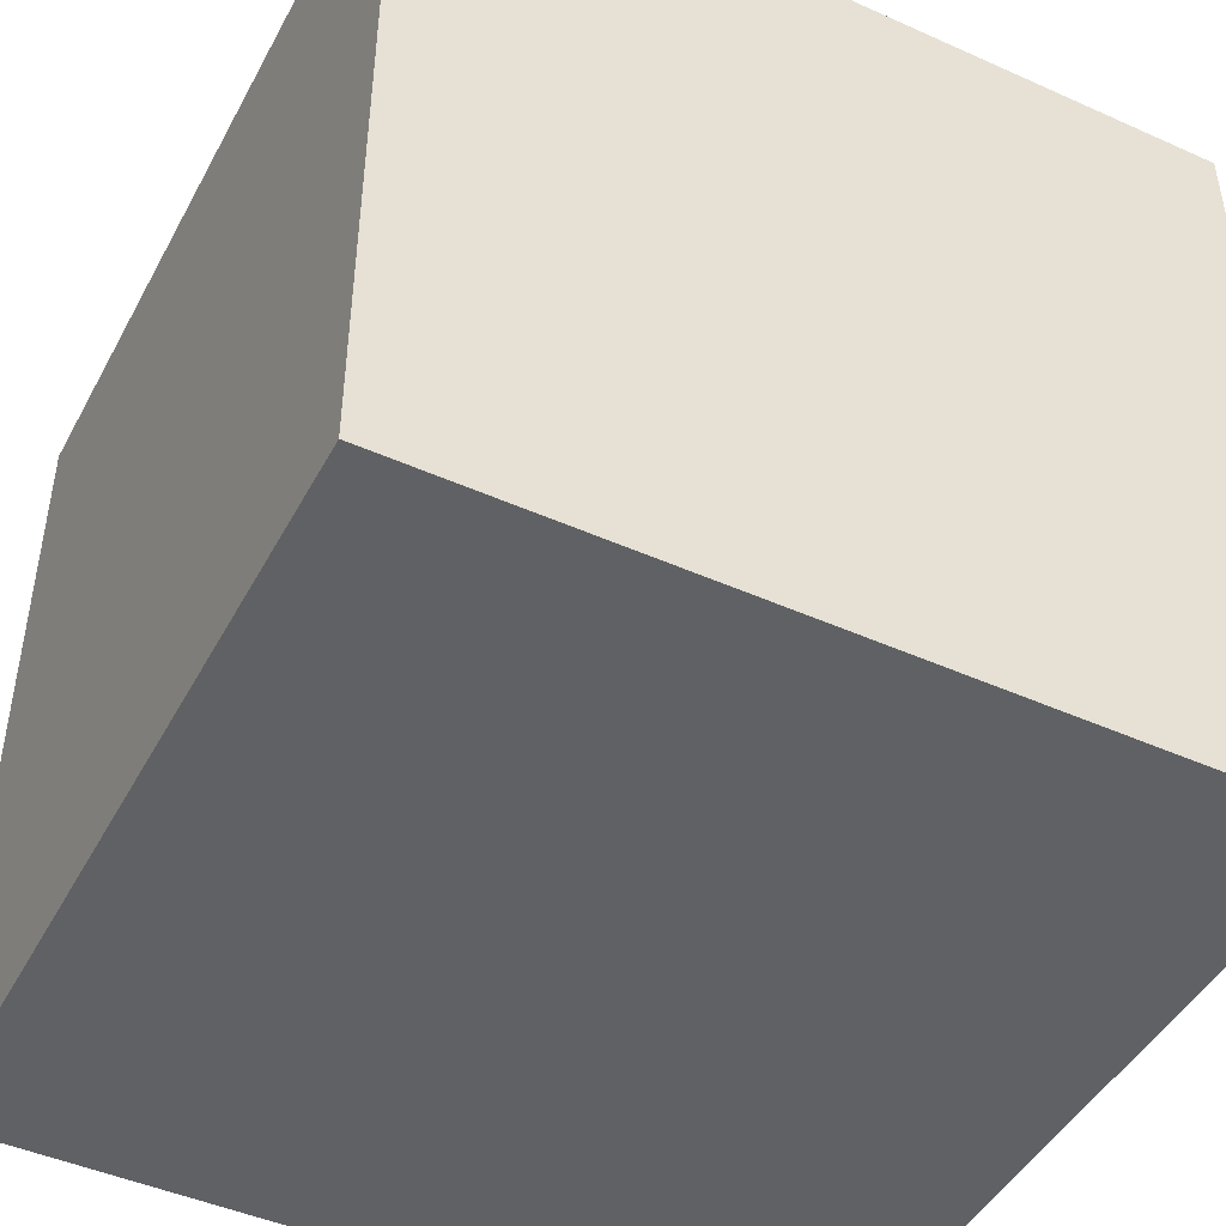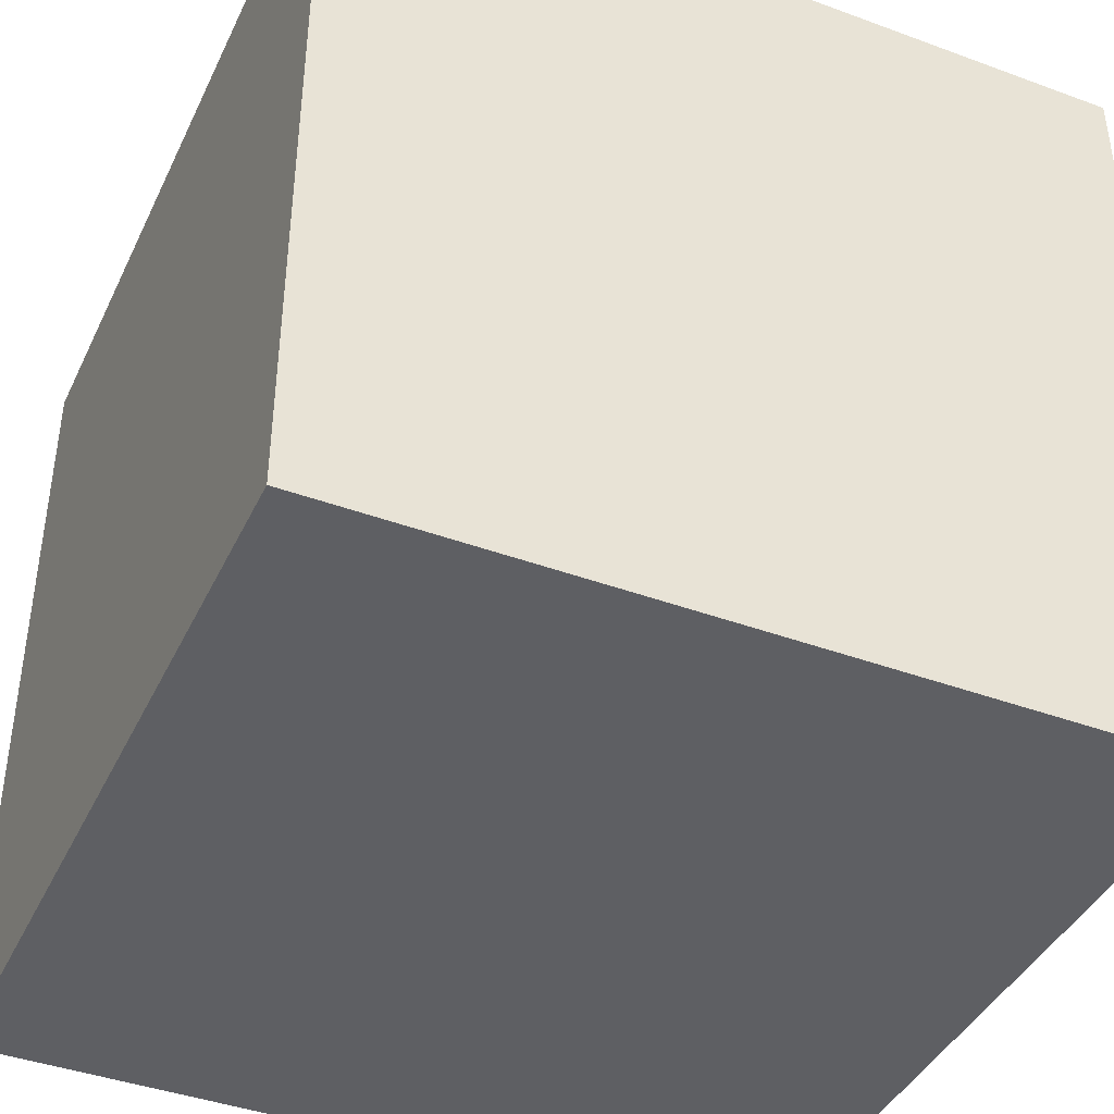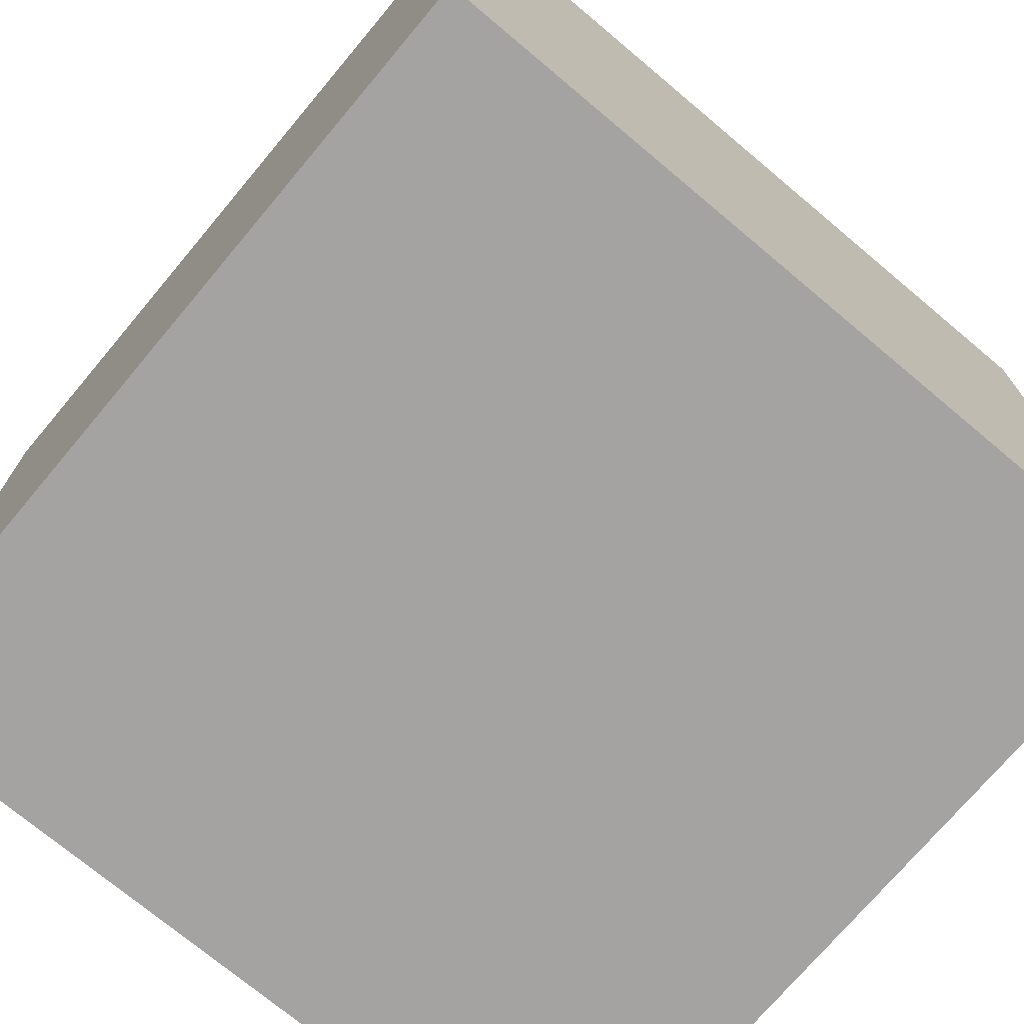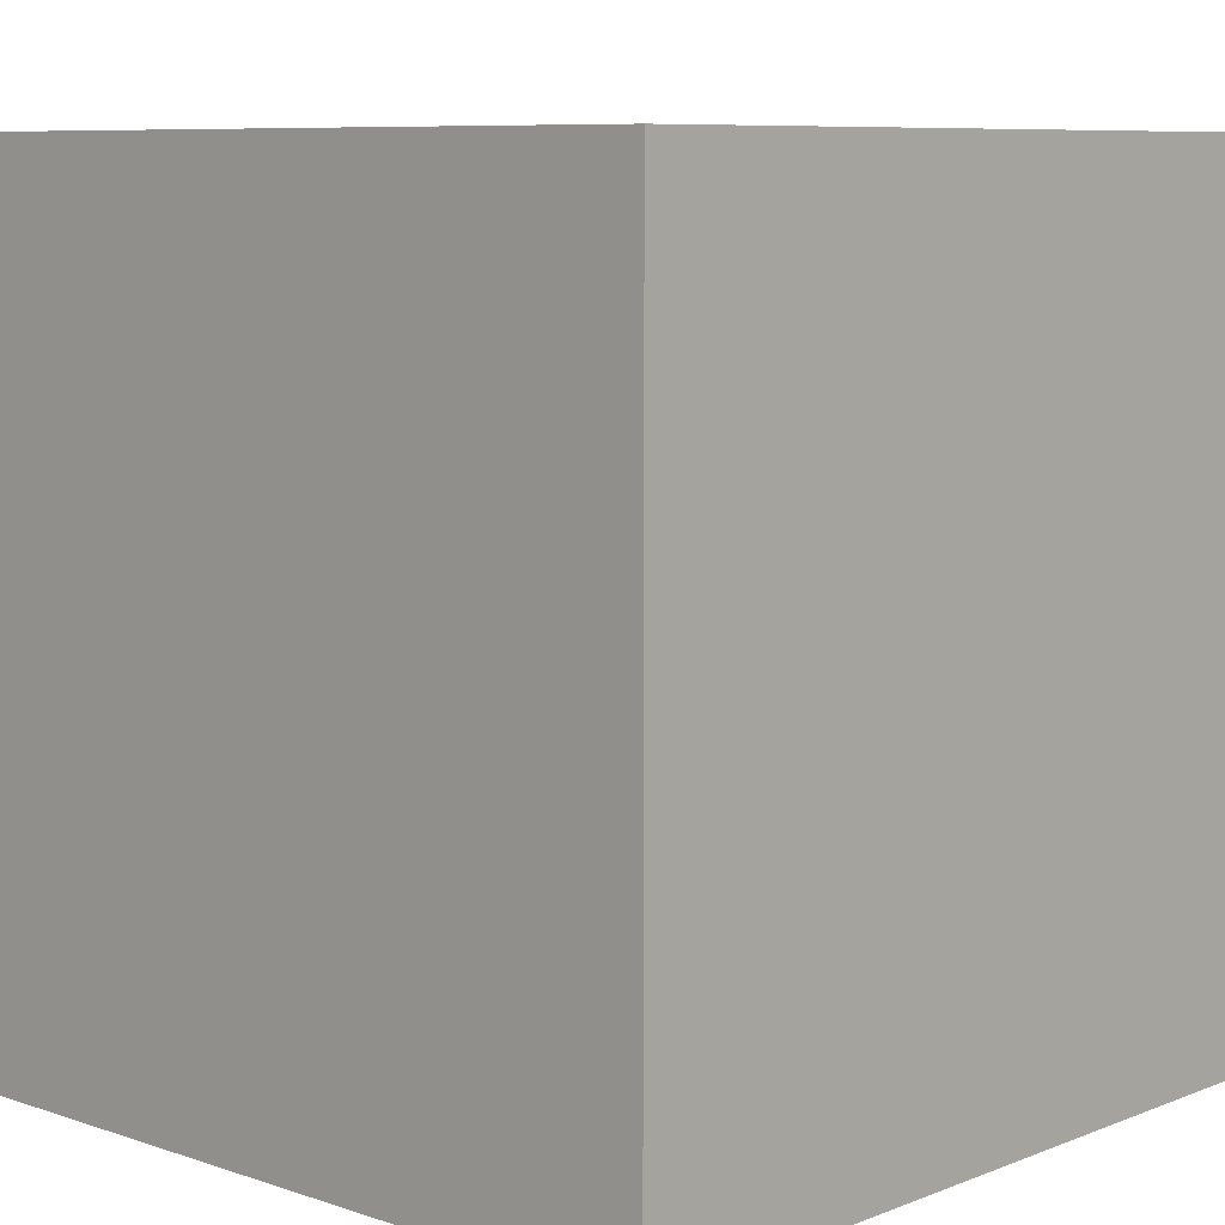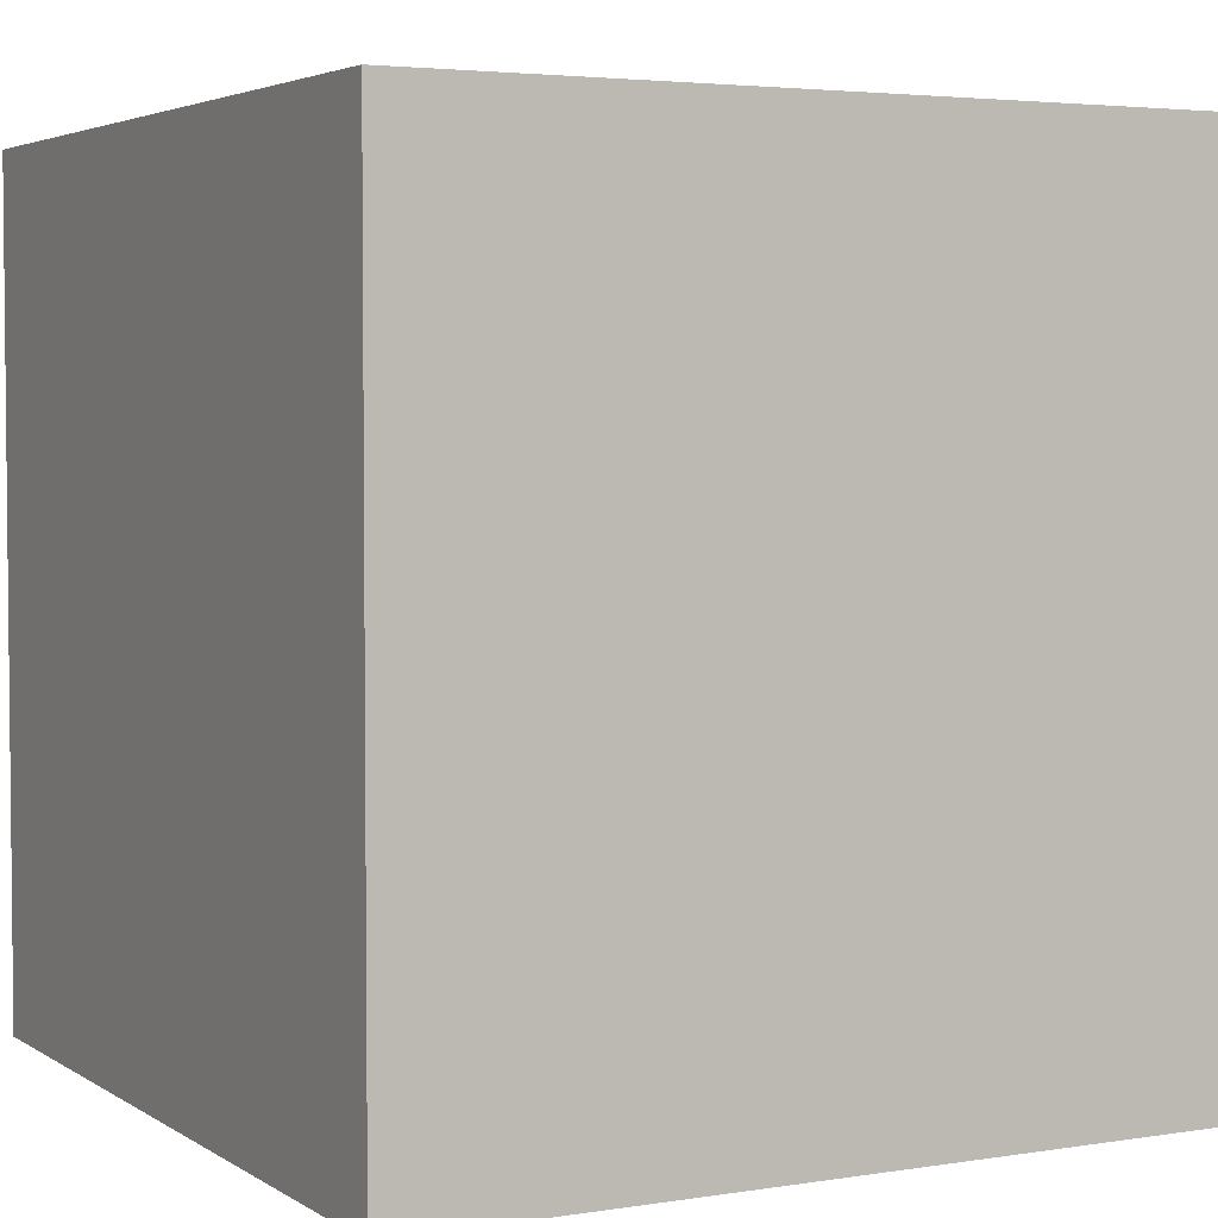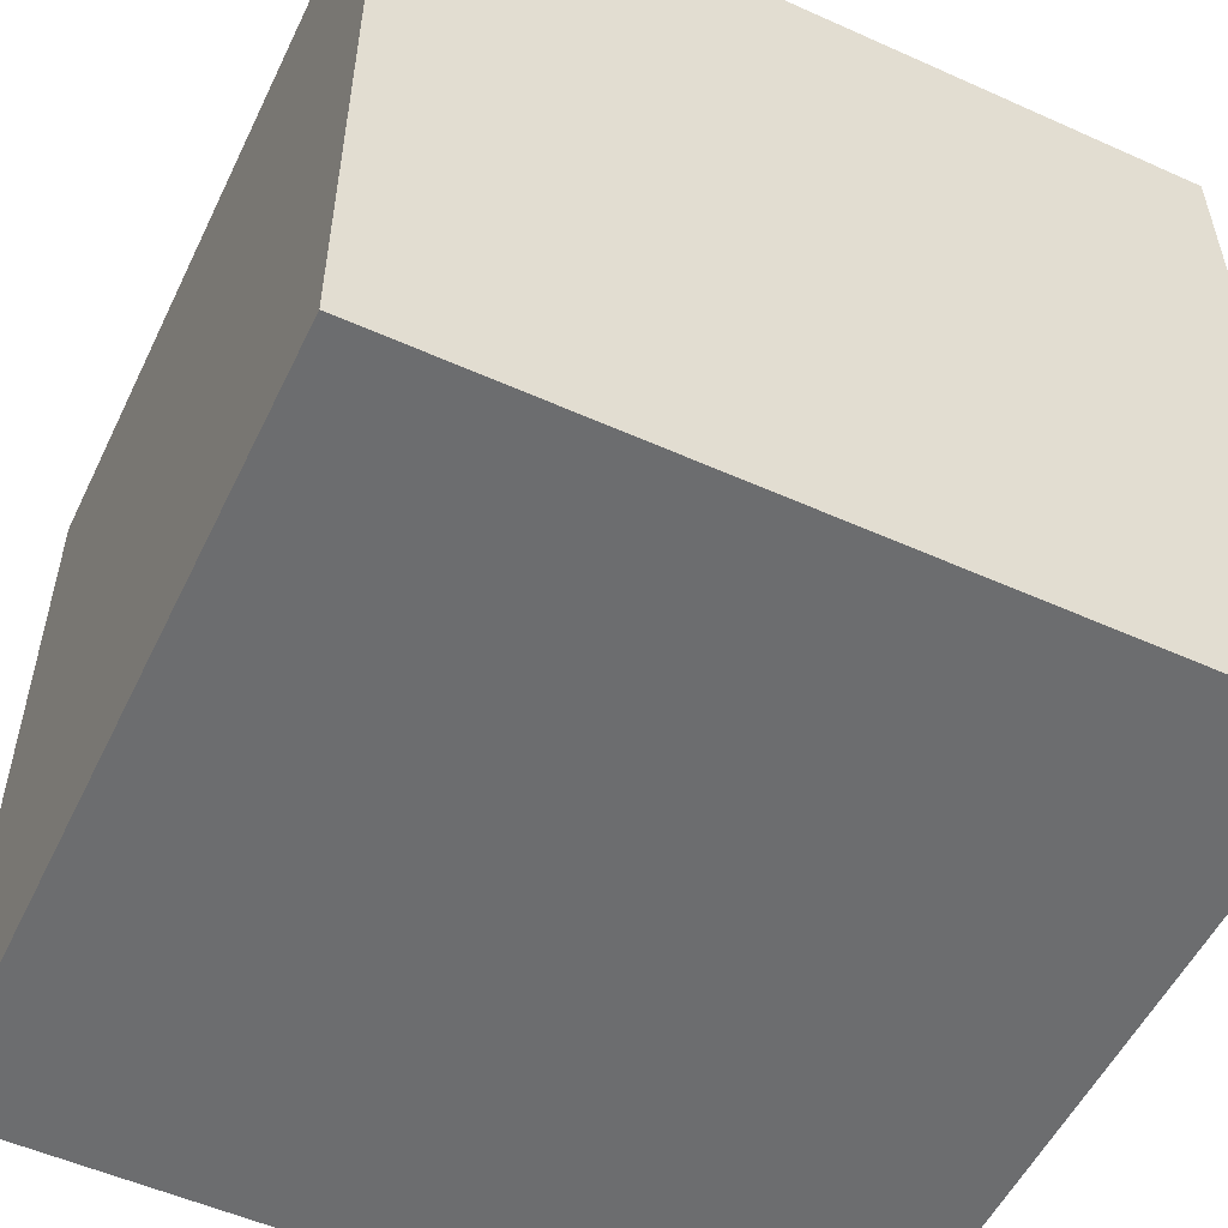
<metadata>
{"format":"obj","ext":"obj","renderer":"f3d","projection":"perspective","resolution":1024,"background":"white","views":[{"elev":-46.1,"azim":-27.1,"up":"+Y"},{"elev":-41.5,"azim":-114.0,"up":"+Z"},{"elev":-73.1,"azim":140.0,"up":"+Y"},{"elev":8.0,"azim":42.9,"up":"+Y"},{"elev":3.7,"azim":-118.0,"up":"+Z"},{"elev":-53.9,"azim":-115.5,"up":"+Z"}]}
</metadata>
<code>
o crate
v -3.629 -0.6293 3.629
v -3.629 6.629 3.629
v -3.629 -0.6293 -3.629
v -3.629 6.629 -3.629
v 3.629 -0.6293 3.629
v 3.629 6.629 3.629
v 3.629 -0.6293 -3.629
v 3.629 6.629 -3.629
f 1 2 4 3
f 3 4 8 7
f 7 8 6 5
f 5 6 2 1
f 3 7 5 1
f 8 4 2 6

</code>
